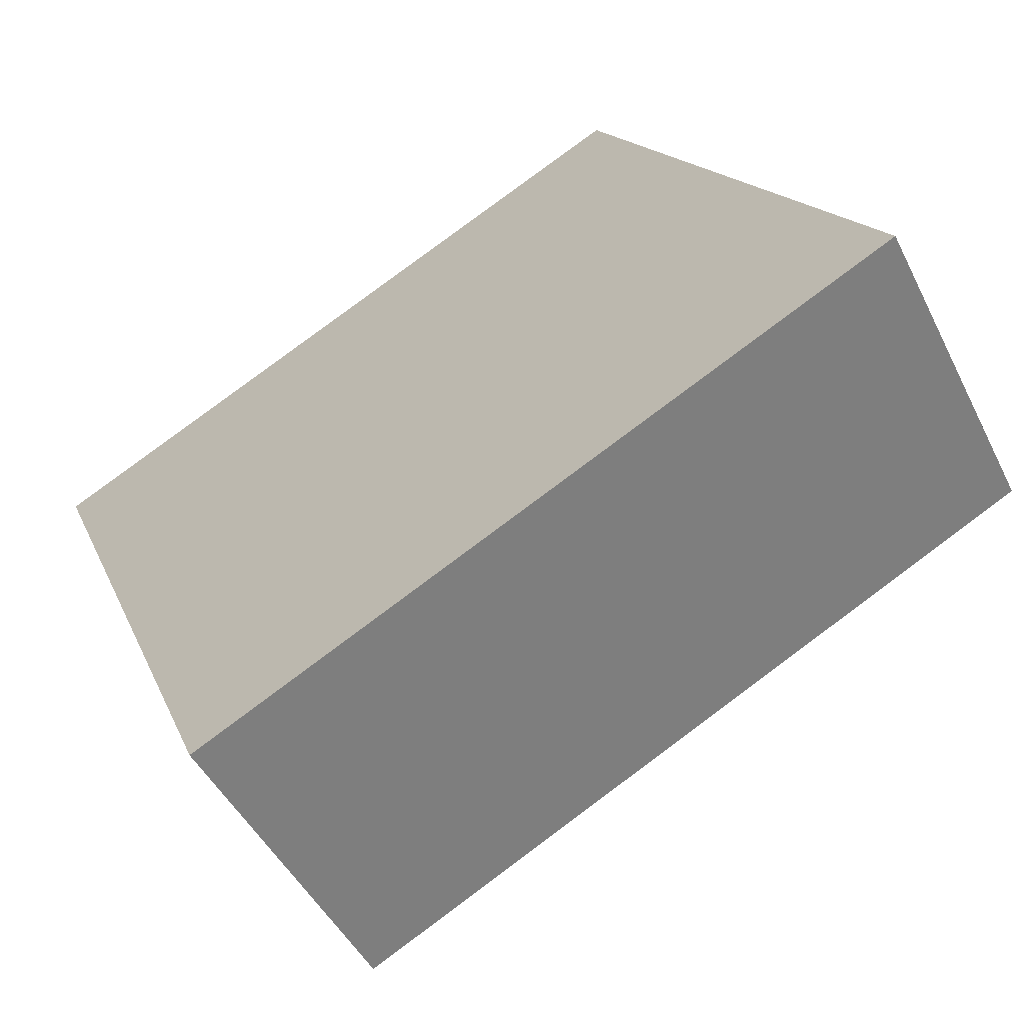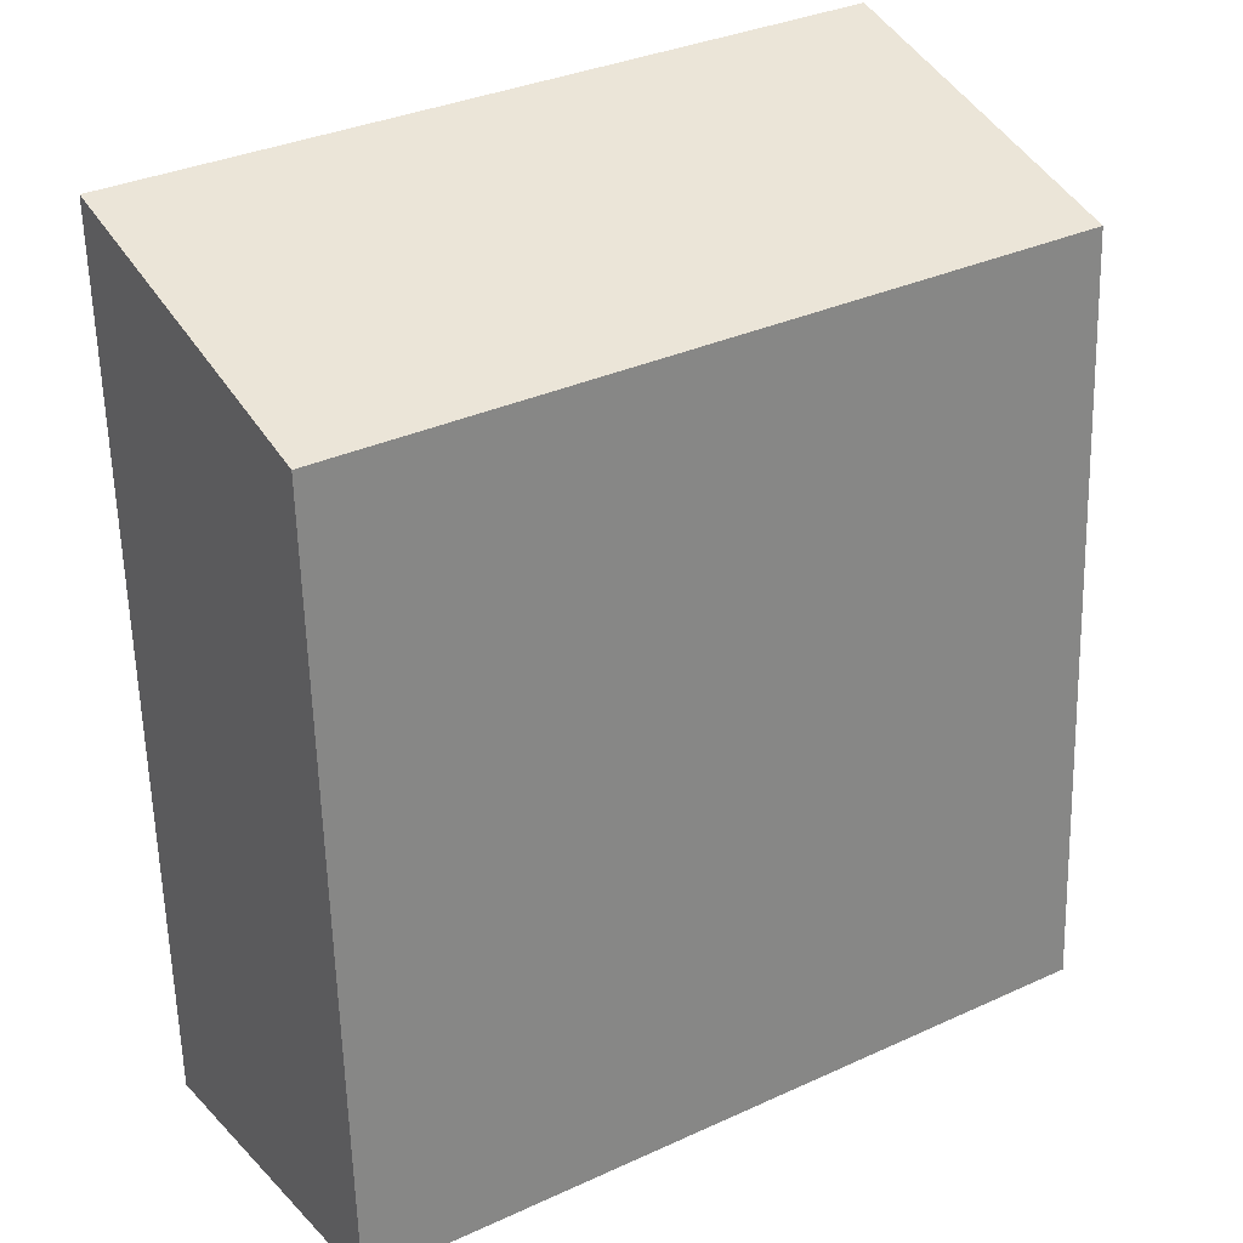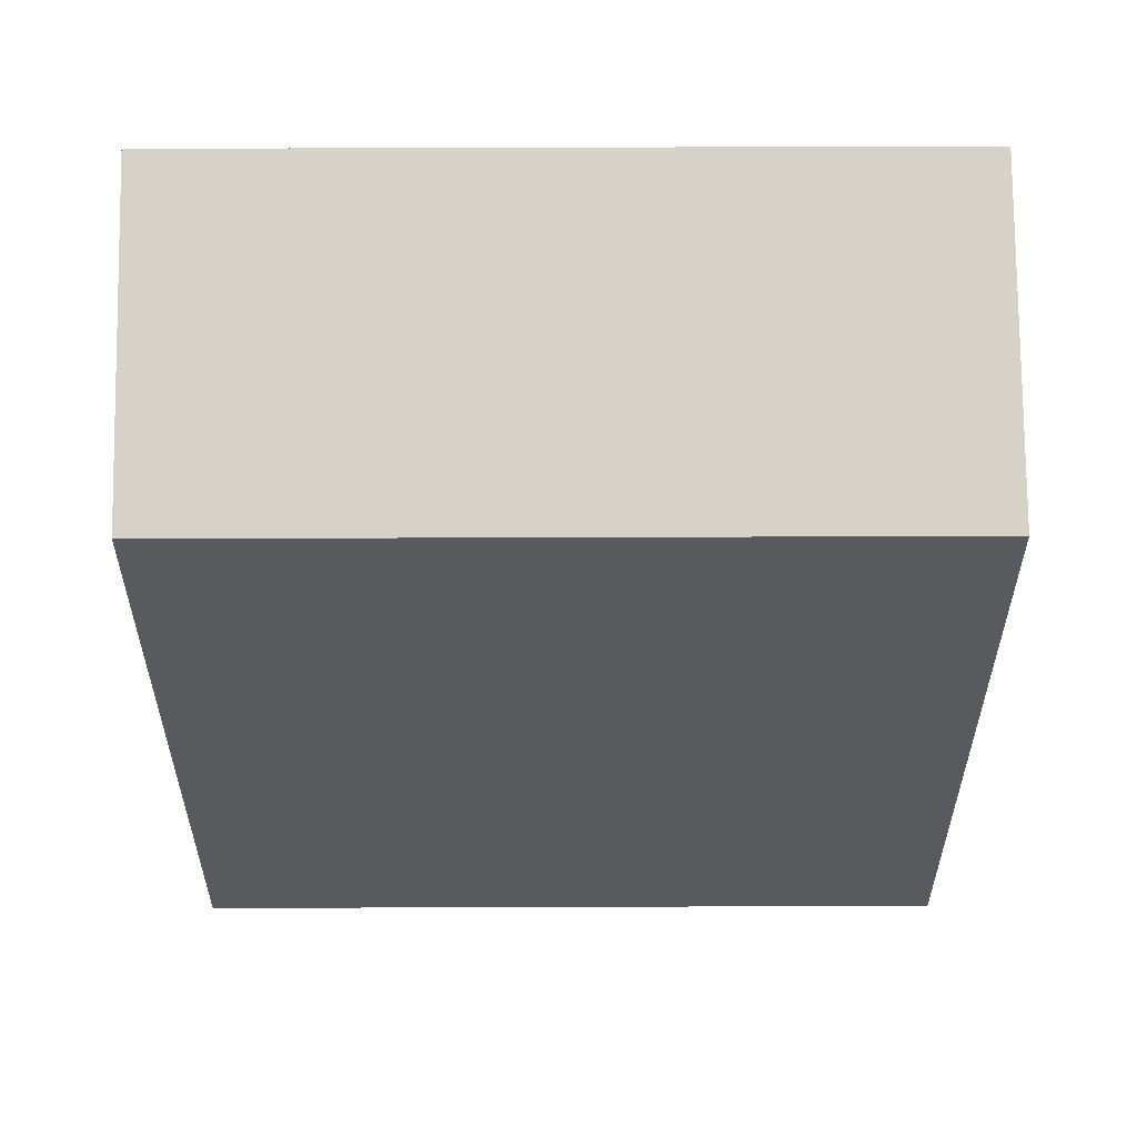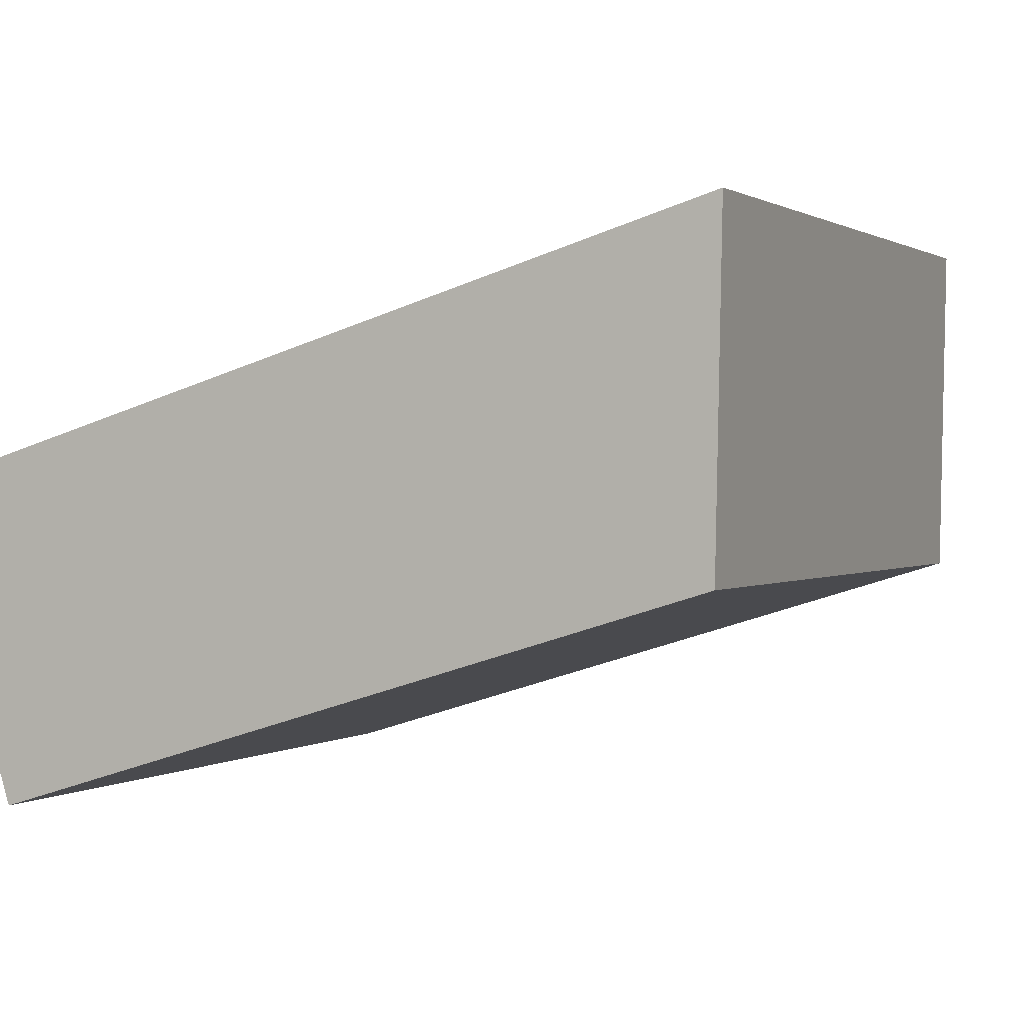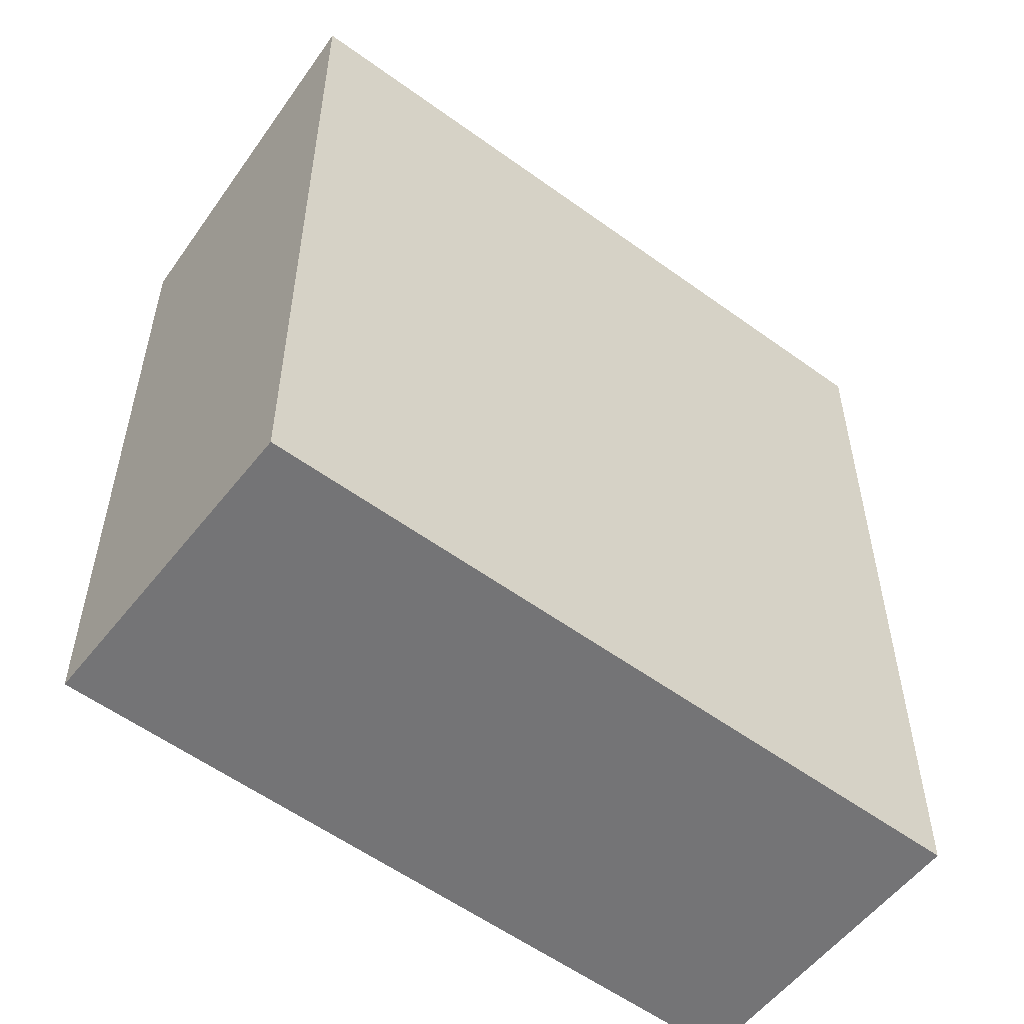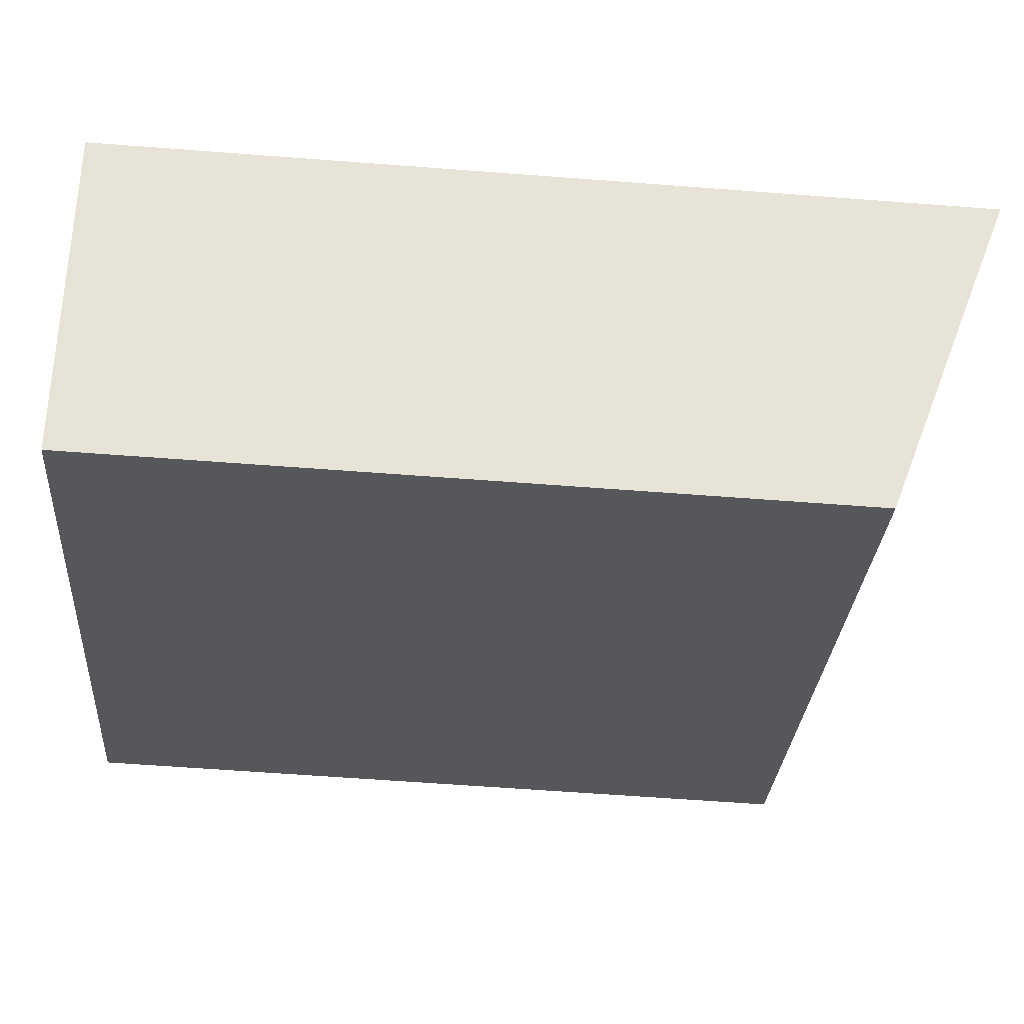
<metadata>
{"format":"obj","ext":"obj","renderer":"f3d","projection":"perspective","resolution":1024,"background":"white","views":[{"elev":14.9,"azim":164.2,"up":"+Z"},{"elev":-60.6,"azim":-178.5,"up":"+Z"},{"elev":59.3,"azim":-146.8,"up":"+Y"},{"elev":-36.3,"azim":119.1,"up":"+Z"},{"elev":-56.3,"azim":-3.9,"up":"+Y"},{"elev":-60.2,"azim":85.5,"up":"+Z"}]}
</metadata>
<code>
v  13.27 15.8 -8.754
v  3.785 18.05 5.64
v  17.06 18.05 -3.113
v  0.0003375 15.8 -0.0005011
v  3.785 -3.454e-16 5.641
v  13.27 5.36e-16 -8.754
v  17.05 1.906e-16 -3.112
v  0 0 0
g defaultobject
f 1 2 3
f 2 1 4
f 5 6 7
f 6 5 8
f 7 2 5
f 2 7 3
f 2 8 5
f 8 2 4
f 4 6 8
f 6 4 1
f 6 3 7
f 3 6 1

</code>
